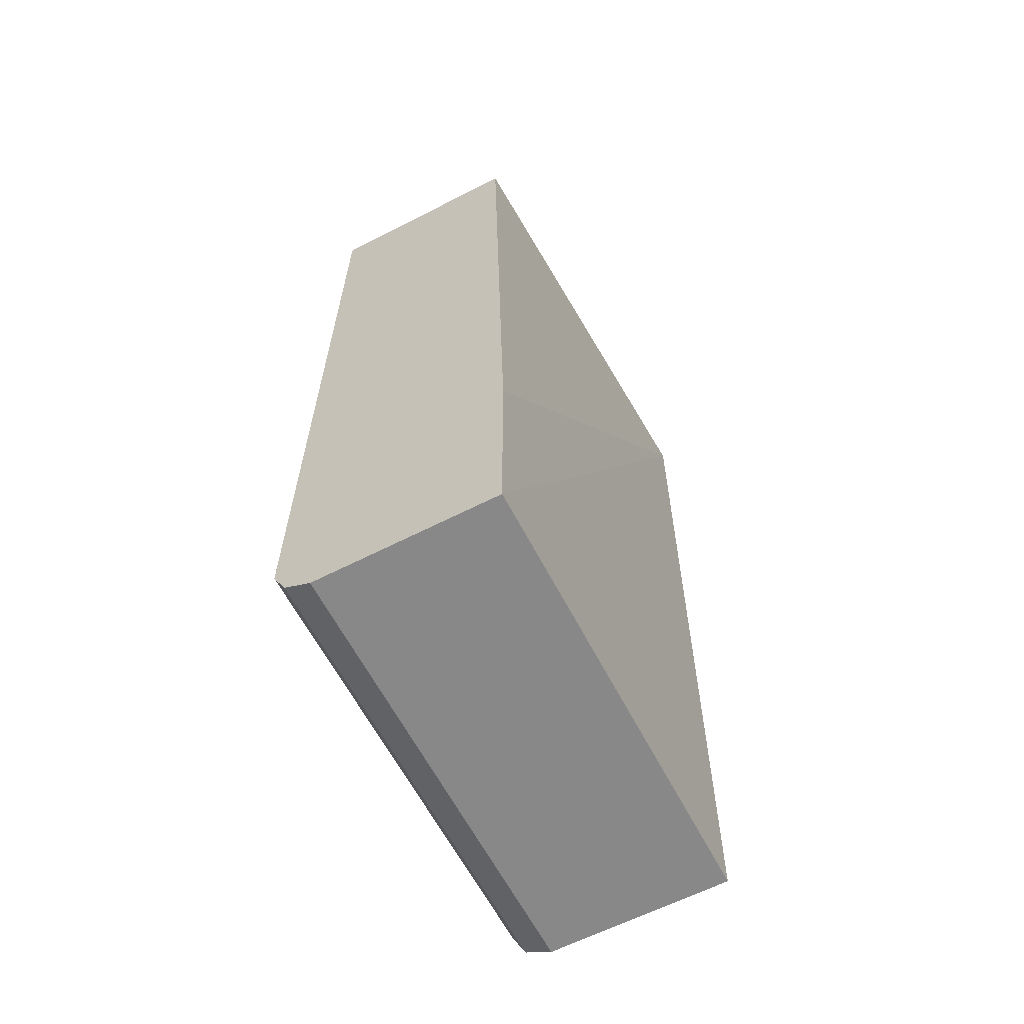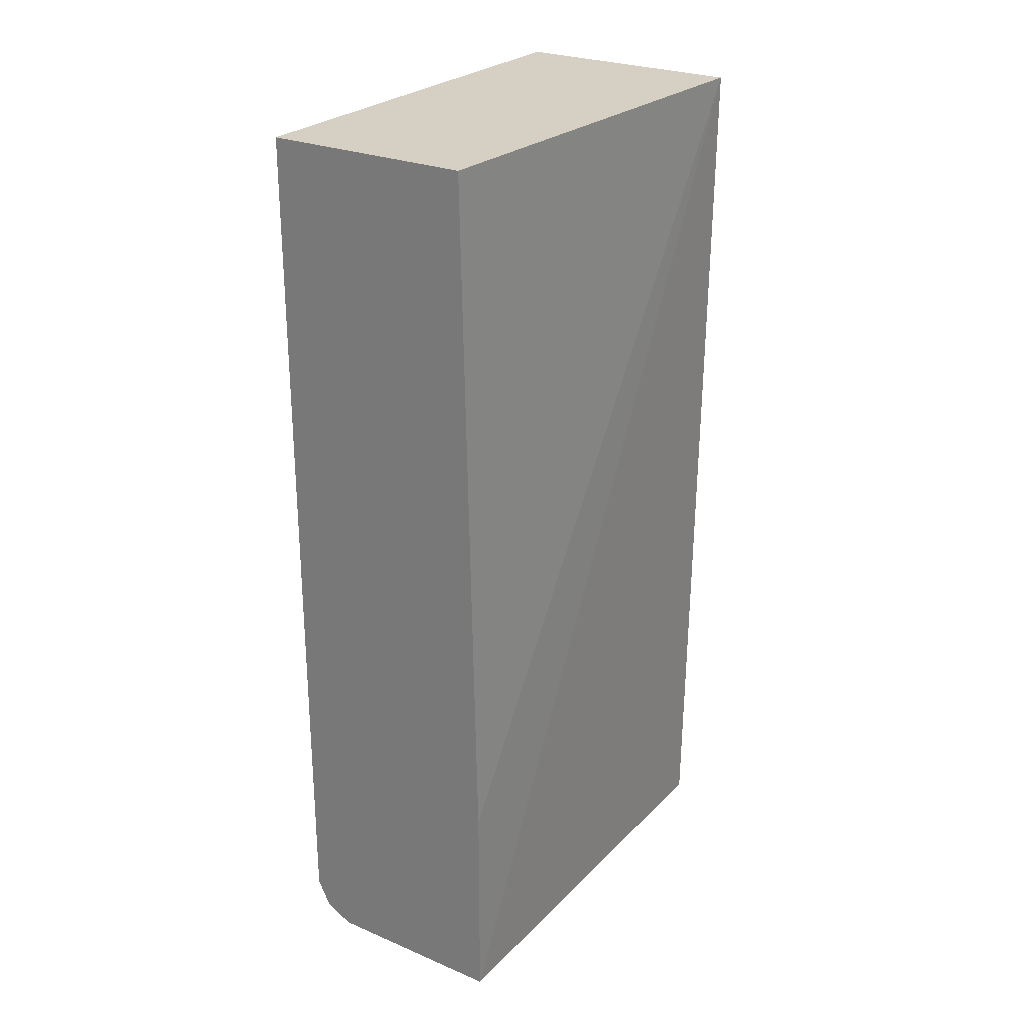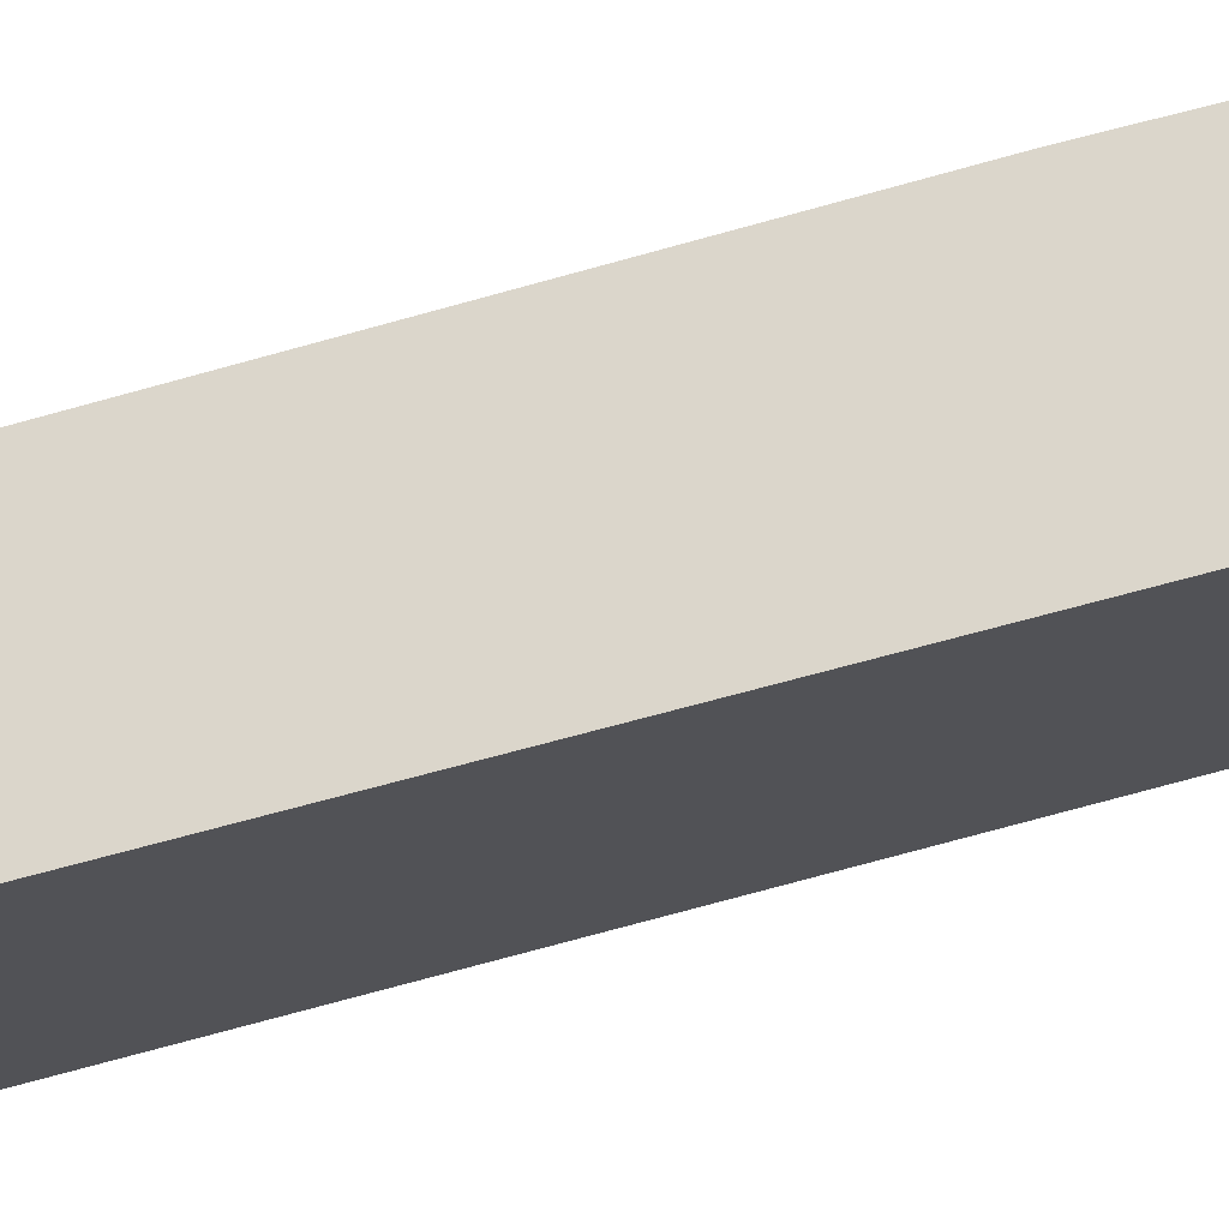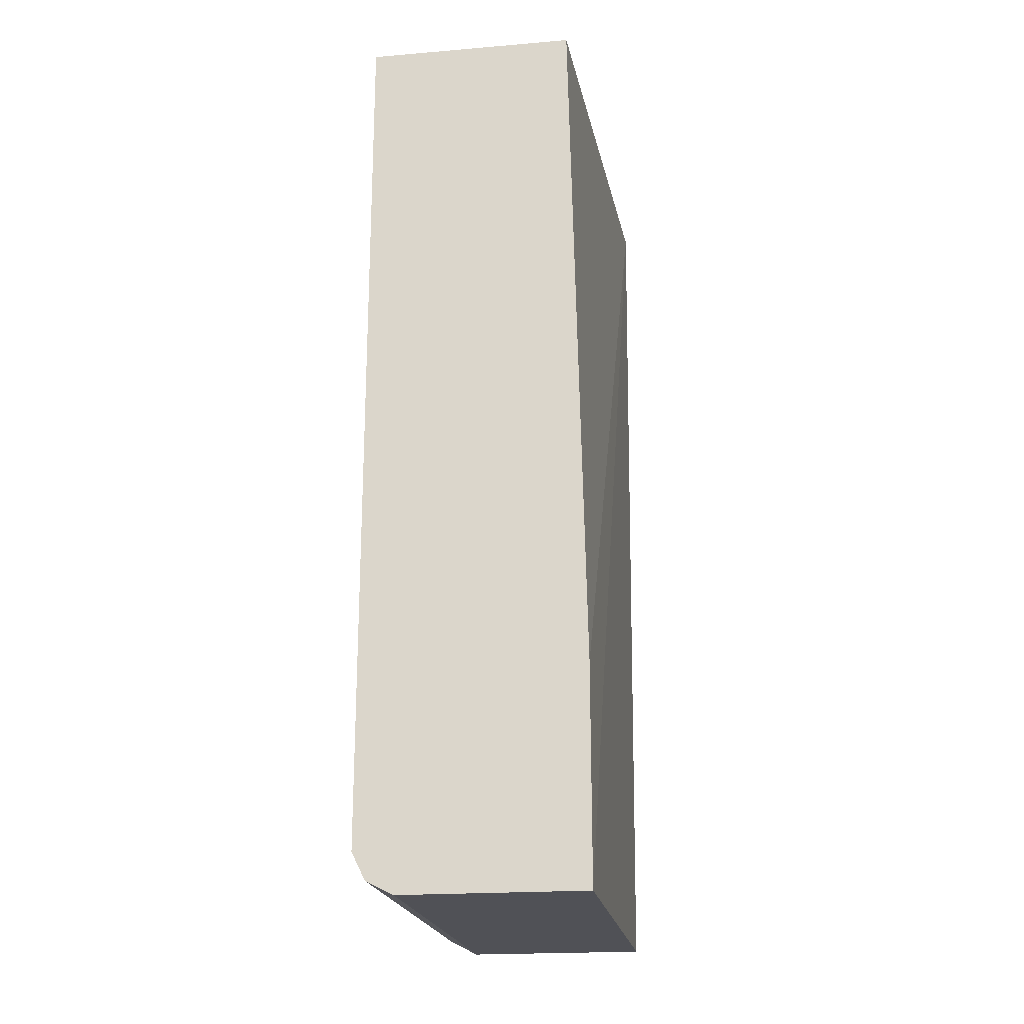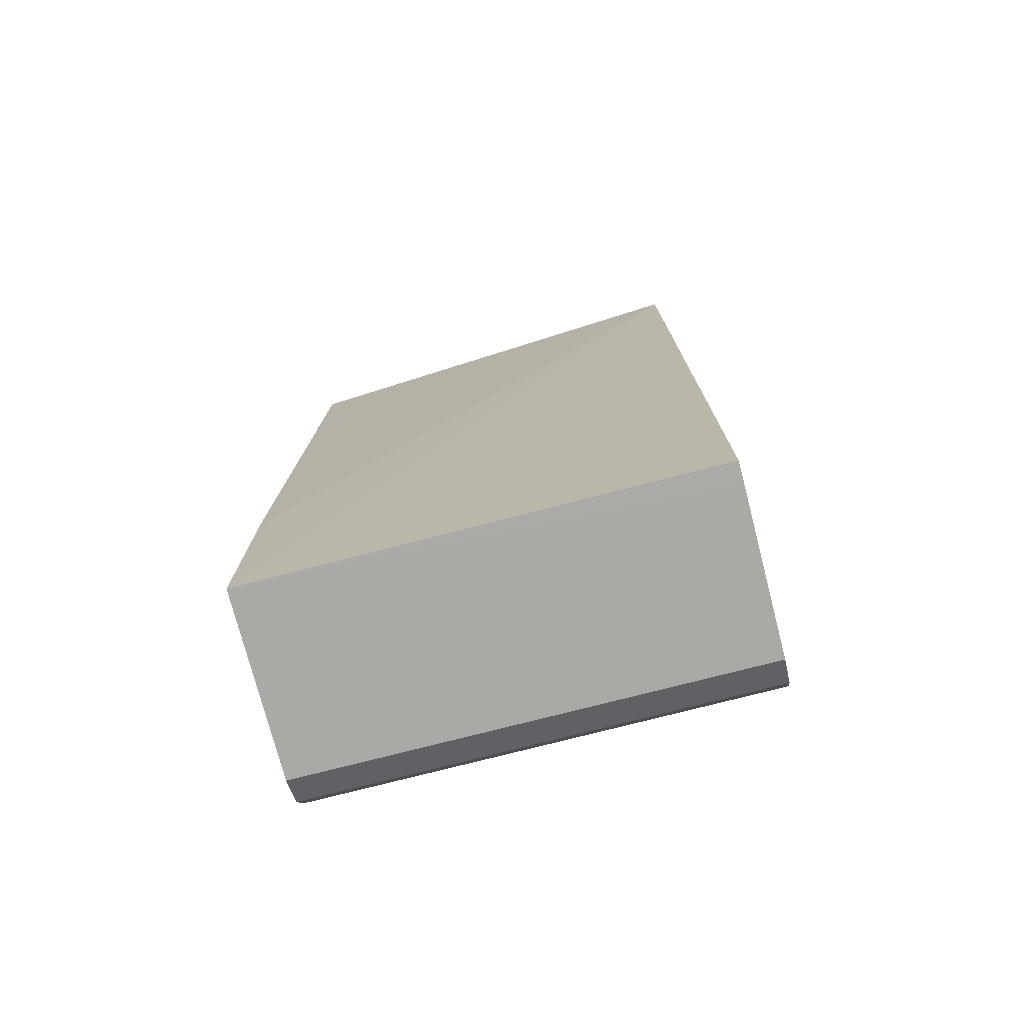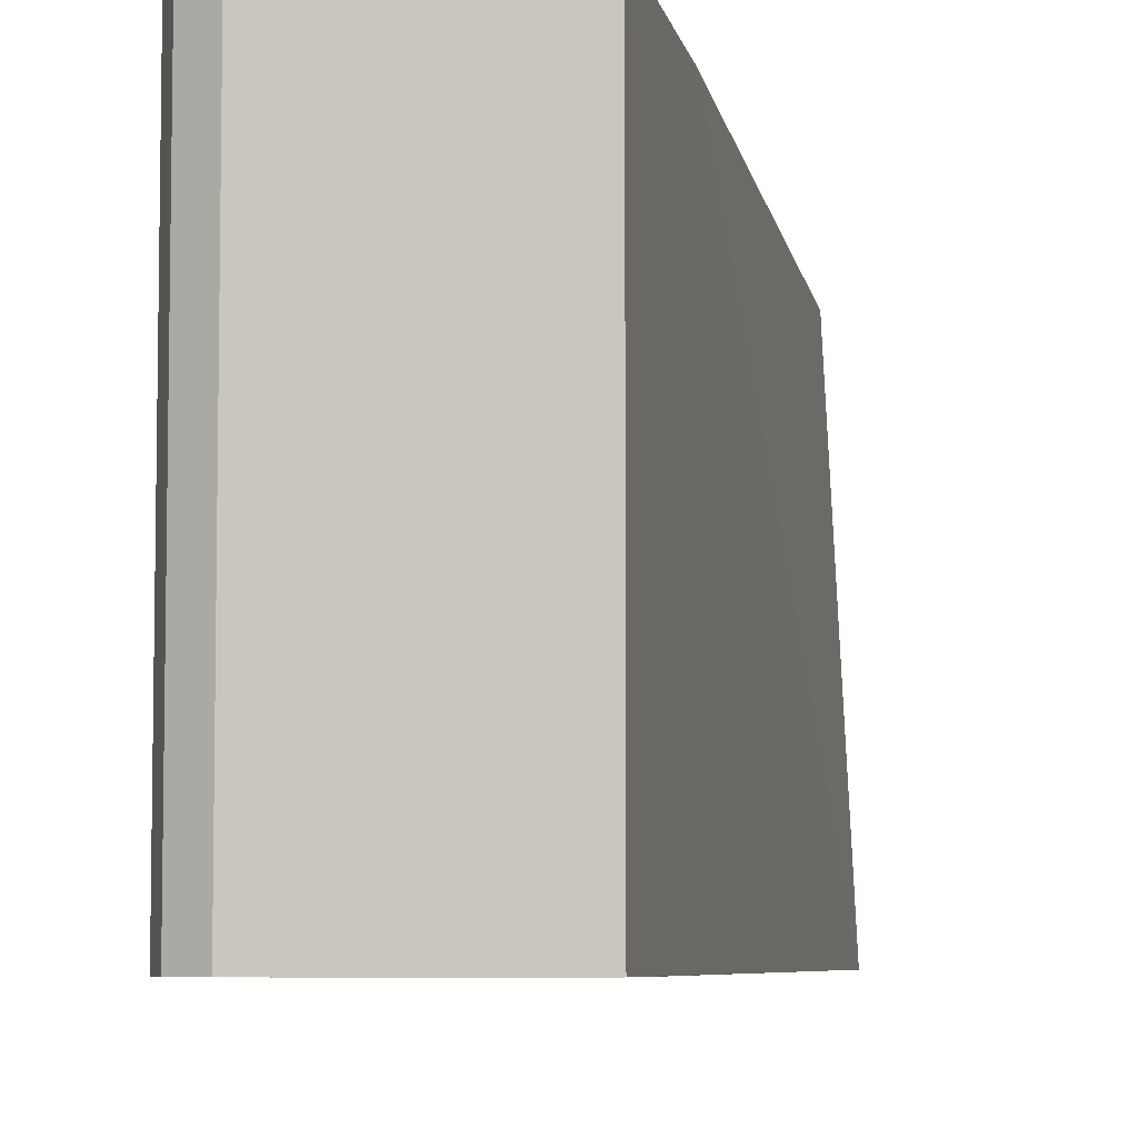
<metadata>
{"format":"obj","ext":"obj","renderer":"f3d","projection":"perspective","resolution":1024,"background":"white","views":[{"elev":-62.7,"azim":-152.6,"up":"+Z"},{"elev":26.2,"azim":-146.4,"up":"+Z"},{"elev":73.5,"azim":75.1,"up":"+Y"},{"elev":-20.5,"azim":-171.4,"up":"+Z"},{"elev":-75.6,"azim":-75.5,"up":"+Z"},{"elev":-6.2,"azim":-169.6,"up":"+Y"}]}
</metadata>
<code>
v 0.1683 -0.412 -0.2622
v 0.2622 -0.412 0.1553
v 0.1553 -0.412 0.1553
v 0.1657 -0.2036 0.1553
v 0.159 -0.2036 -0.1639
v 0.159 -0.2036 -0.2621
v 0.2621 -0.2036 0.1553
v 0.2622 -0.412 -0.2433
v 0.2621 -0.2036 -0.2434
v 0.2559 -0.412 -0.2559
v 0.2559 -0.2036 -0.2558
v 0.2434 -0.2036 -0.2621
v 0.2434 -0.412 -0.2622
v 0.159 -0.4119 -0.2621
v 0.159 -0.412 -0.2365
f 13 8 1
f 13 1 12
f 12 1 6
f 12 6 9
f 9 6 7
f 15 1 3
f 14 3 6
f 15 3 14
f 15 14 1
f 8 2 1
f 10 8 13
f 14 6 1
f 10 13 12
f 8 7 2
f 11 12 9
f 2 3 1
f 4 3 2
f 5 3 4
f 5 4 6
f 4 7 6
f 5 6 3
f 11 10 12
f 8 9 7
f 10 9 8
f 11 9 10
f 4 2 7

</code>
